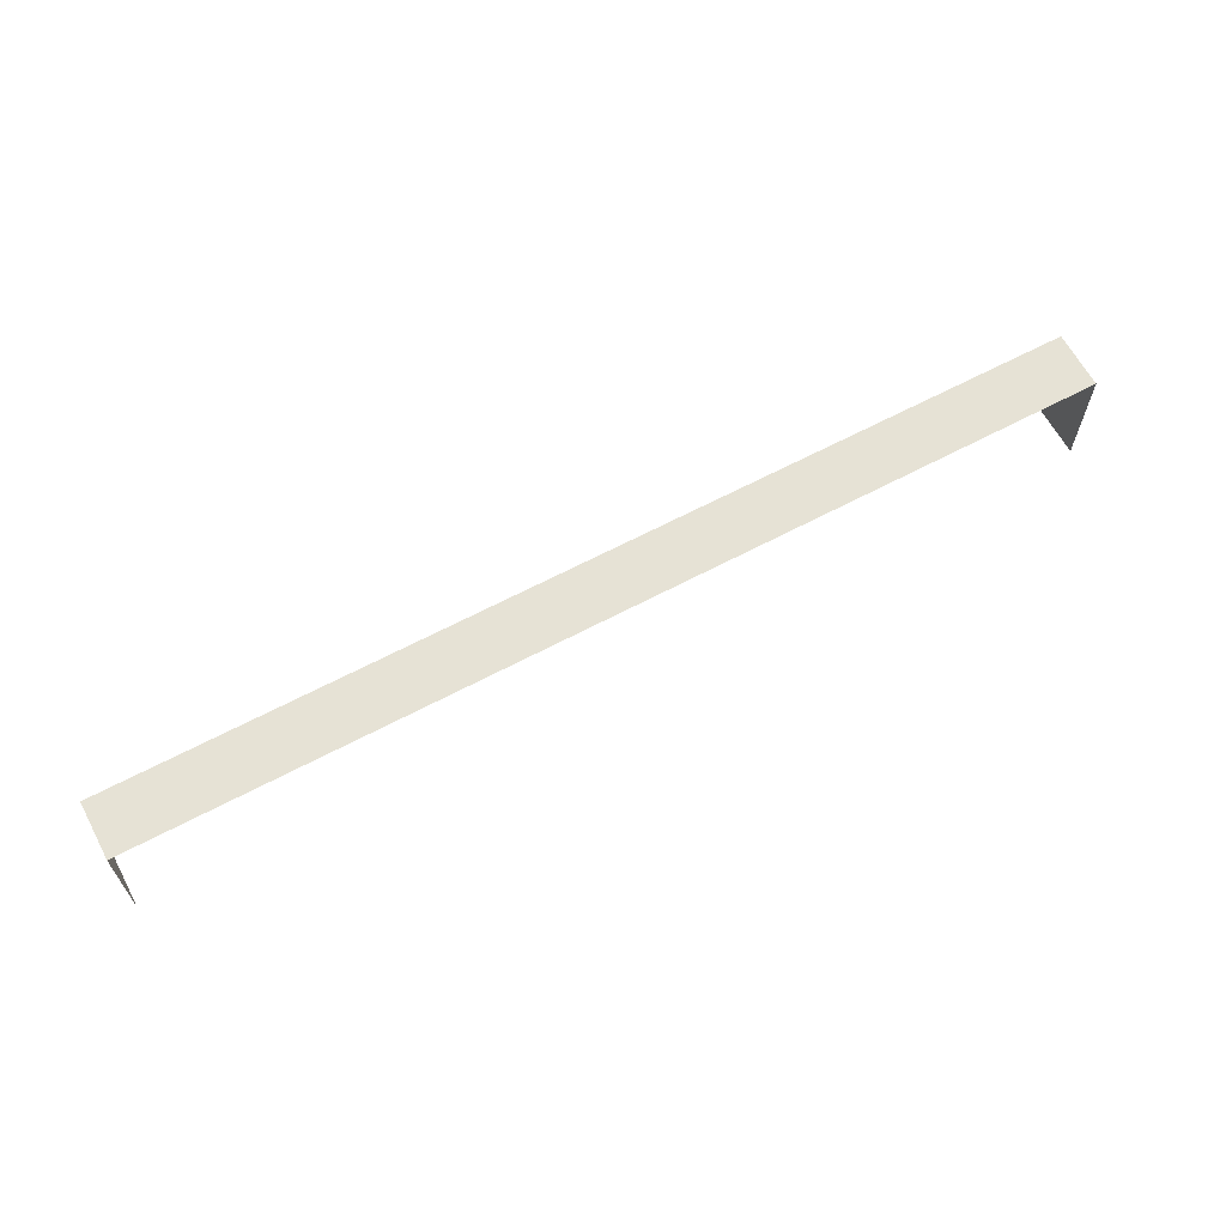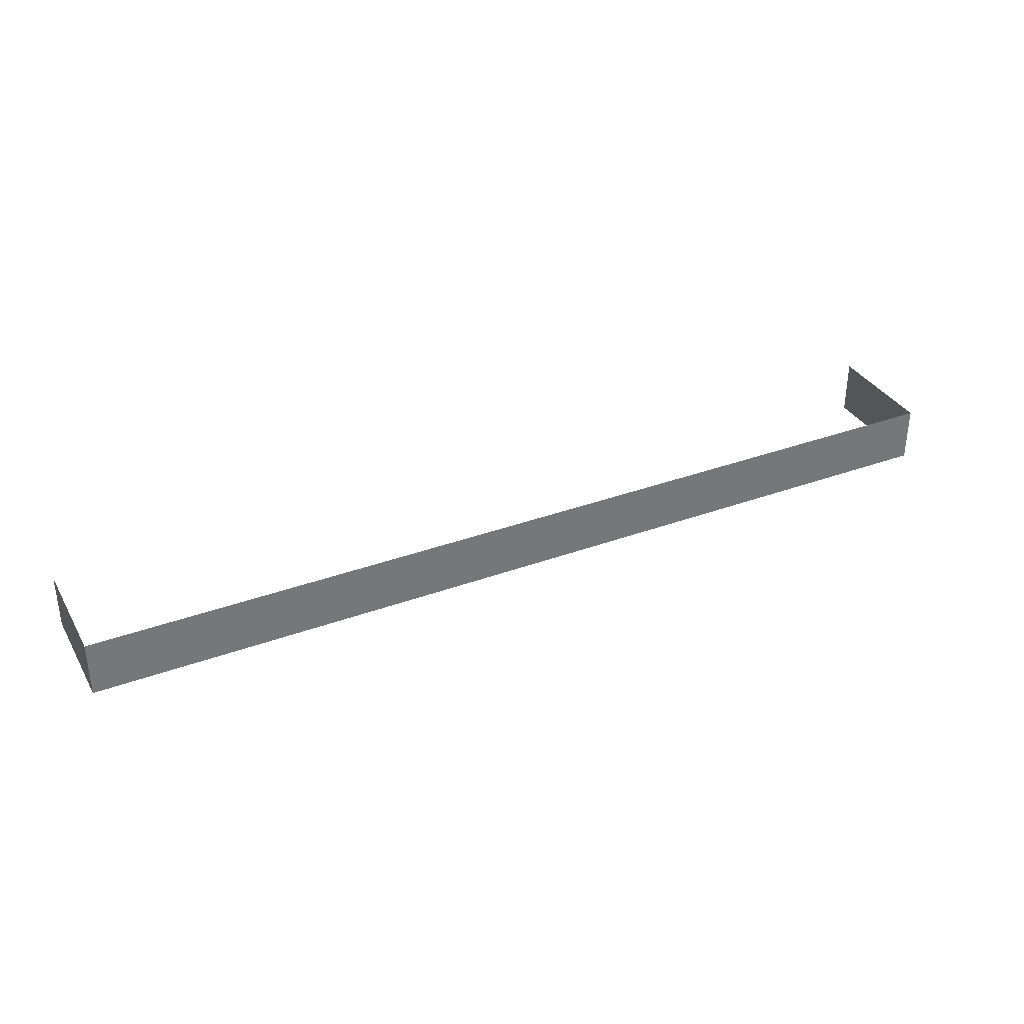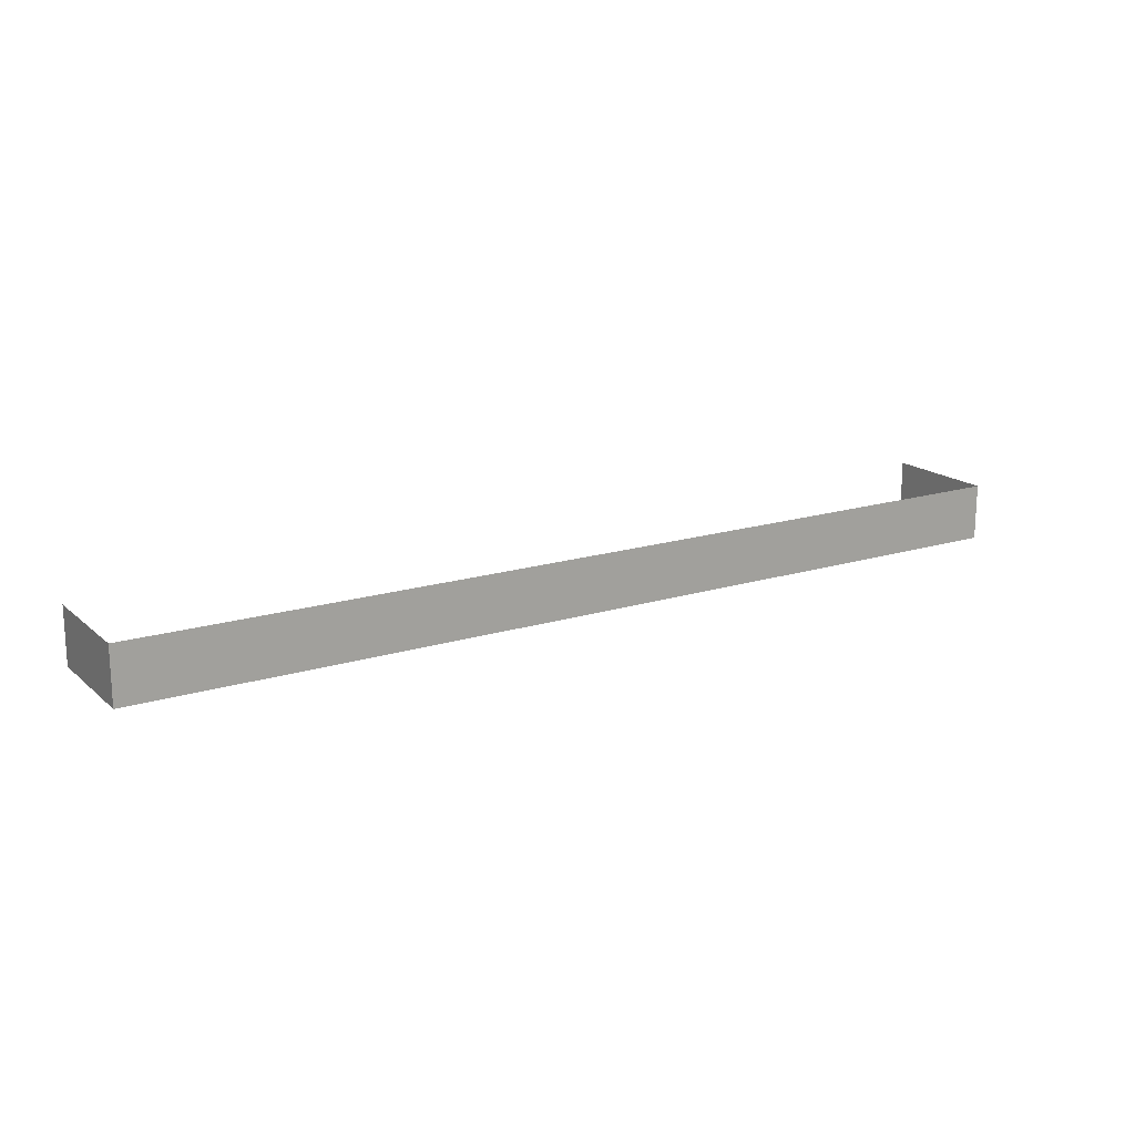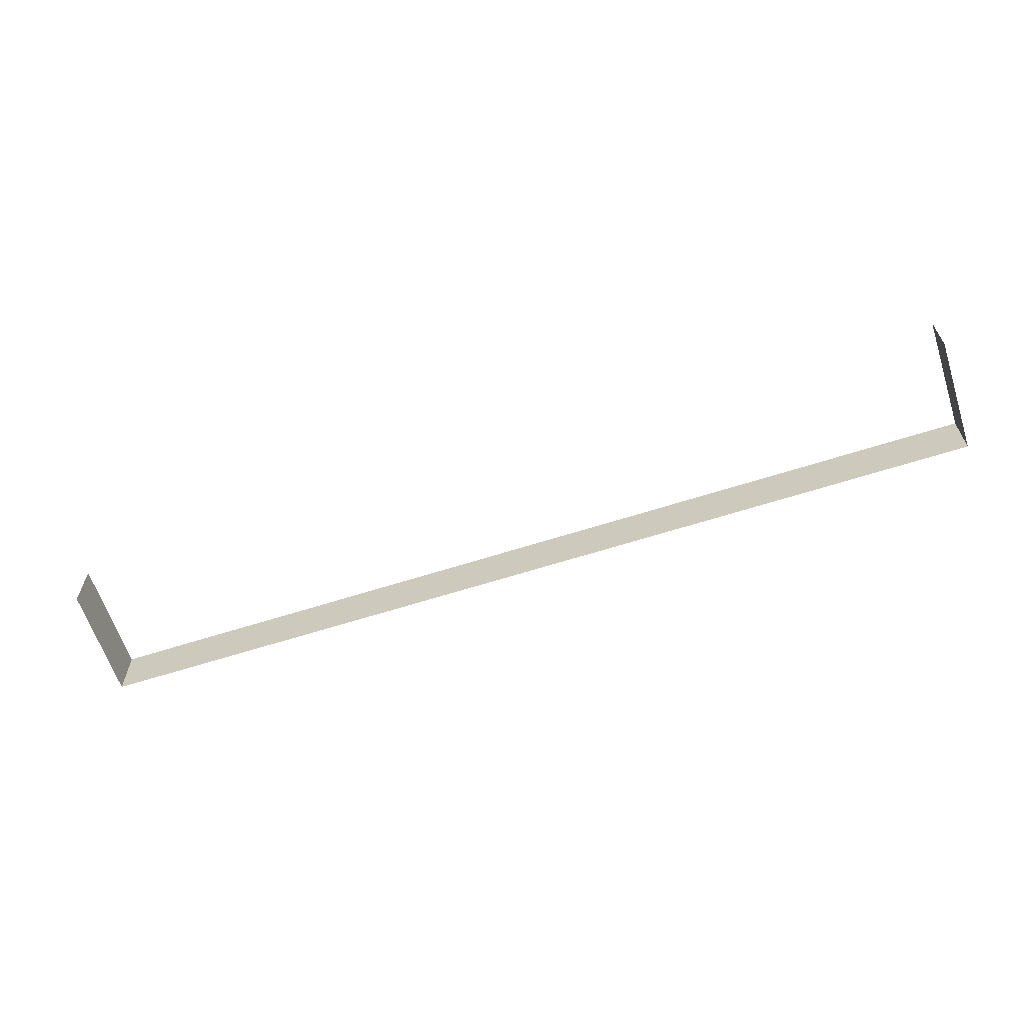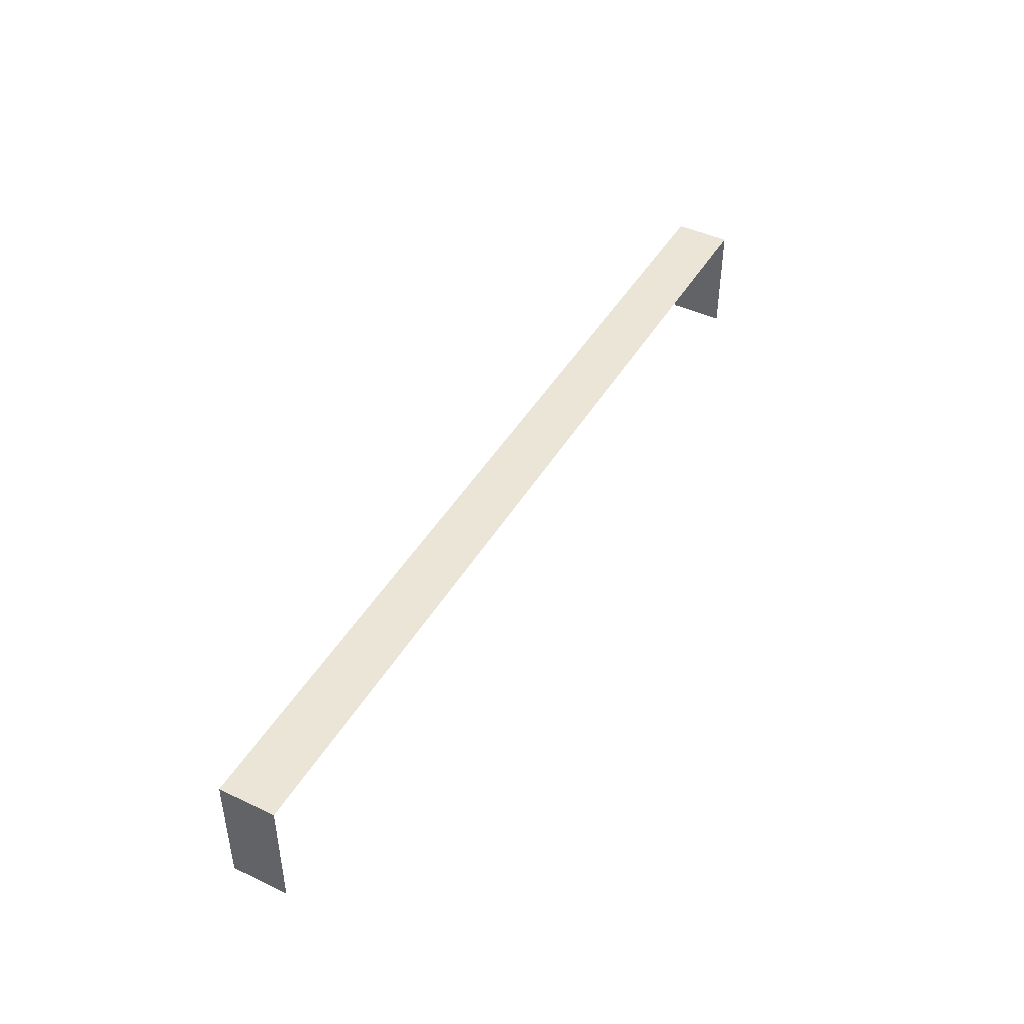
<metadata>
{"format":"obj","ext":"obj","renderer":"f3d","projection":"perspective","resolution":1024,"background":"white","views":[{"elev":63.9,"azim":151.8,"up":"+Z"},{"elev":34.6,"azim":-26.2,"up":"+Y"},{"elev":17.2,"azim":-31.8,"up":"+Y"},{"elev":-62.5,"azim":-161.9,"up":"+Y"},{"elev":44.4,"azim":-61.3,"up":"+Z"}]}
</metadata>
<code>
o #ID197
v 0.3858 0.3198 0.2632
v 0.3858 0.3665 0.3605
v 0.3858 0.3198 0.3605
v 0.3858 0.3665 0.2632
v 0.3858 0.3665 0.3605
v -0.3926 0.3198 0.3605
v 0.3858 0.3198 0.3605
v -0.3926 0.3665 0.3605
v -0.3926 0.3665 0.2632
v -0.3926 0.3198 0.3605
v -0.3926 0.3665 0.3605
v -0.3926 0.3198 0.2632
f 1 2 3
f 3 2 1
f 2 1 4
f 4 1 2
f 5 6 7
f 7 6 5
f 6 5 8
f 8 5 6
f 9 10 11
f 11 10 9
f 10 9 12
f 12 9 10

</code>
